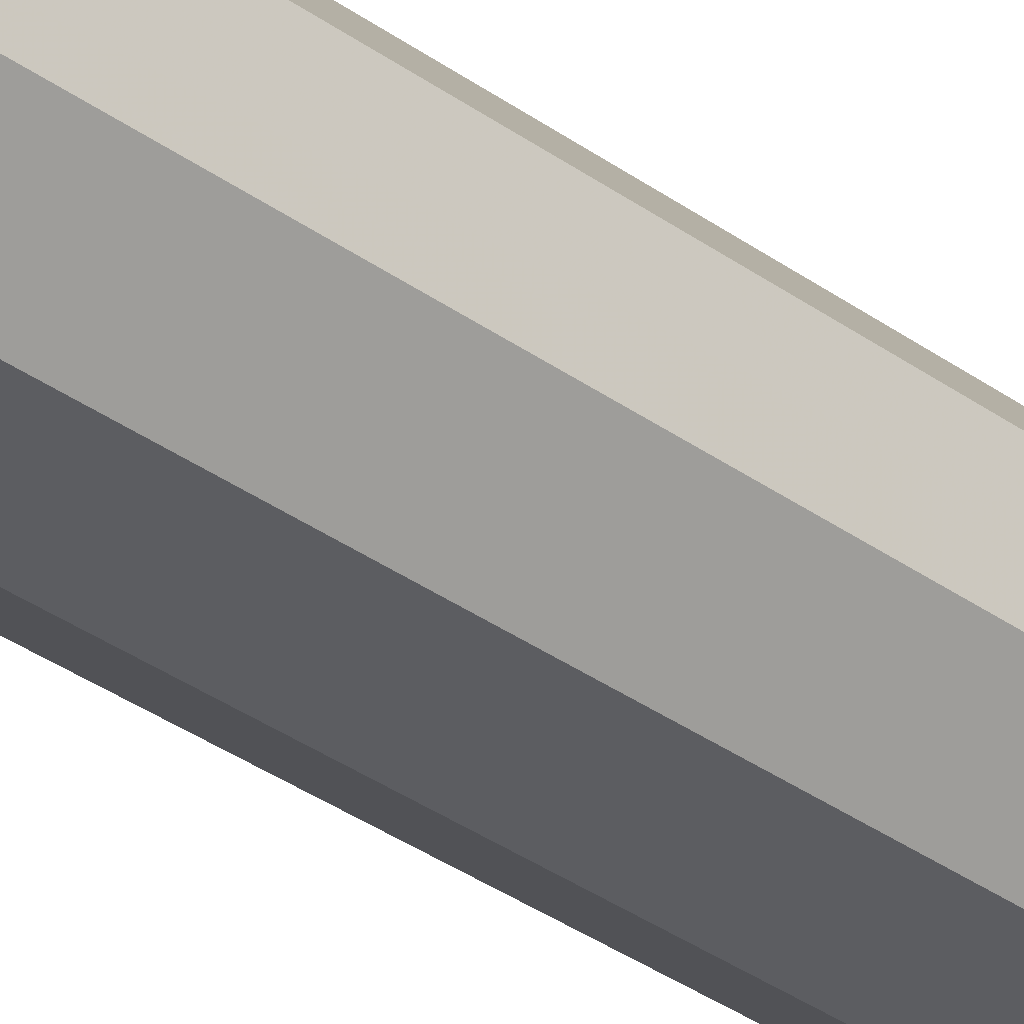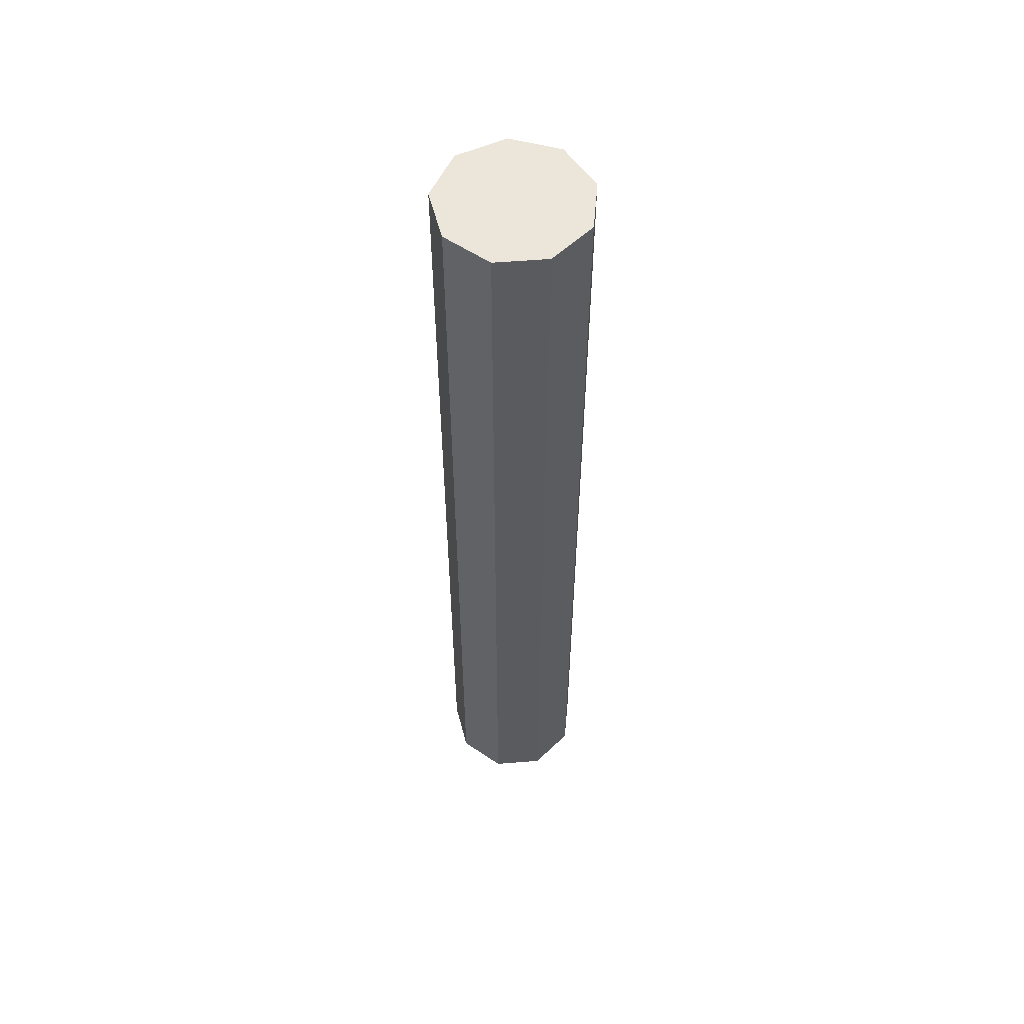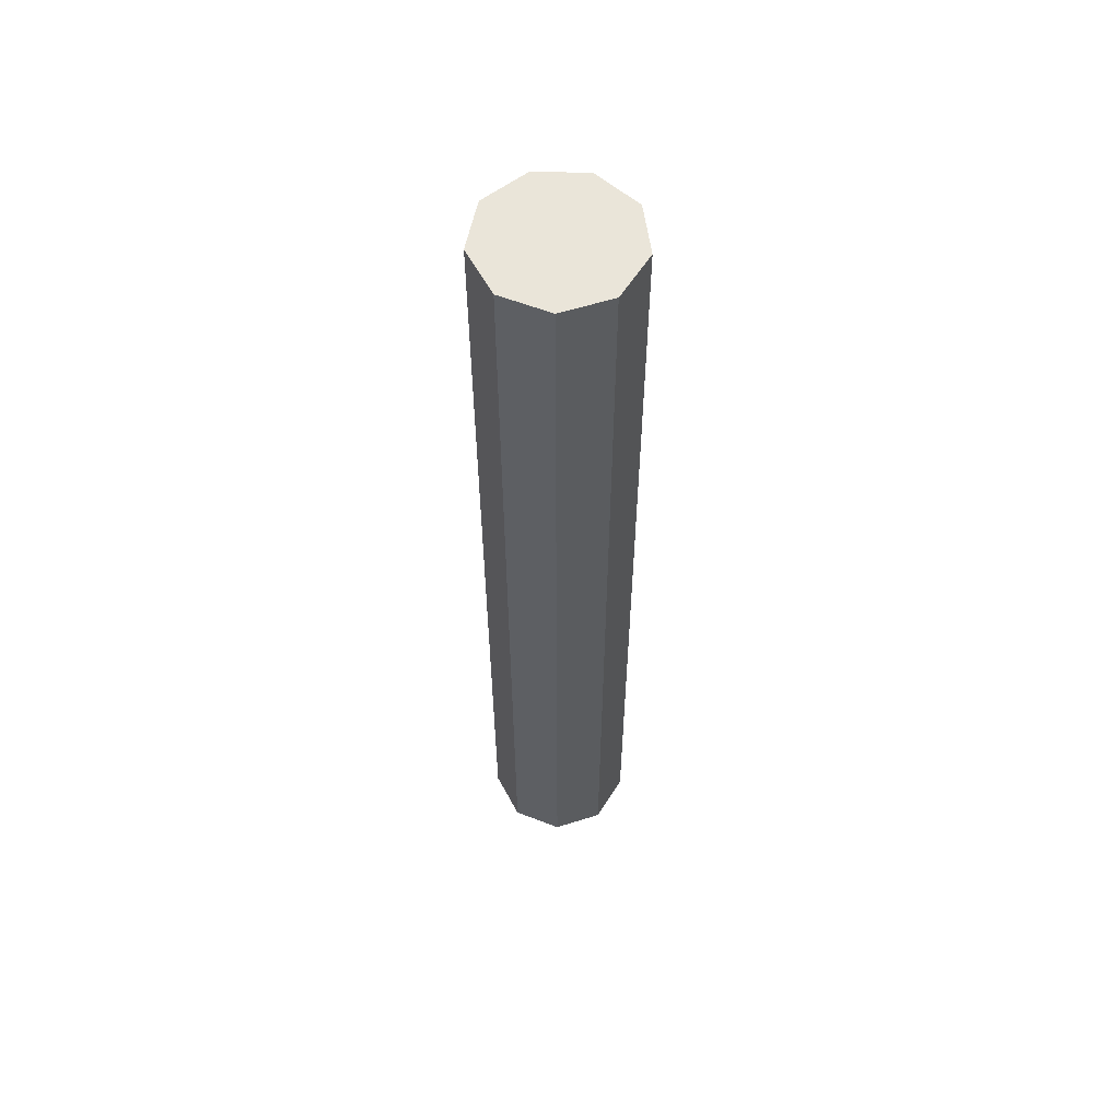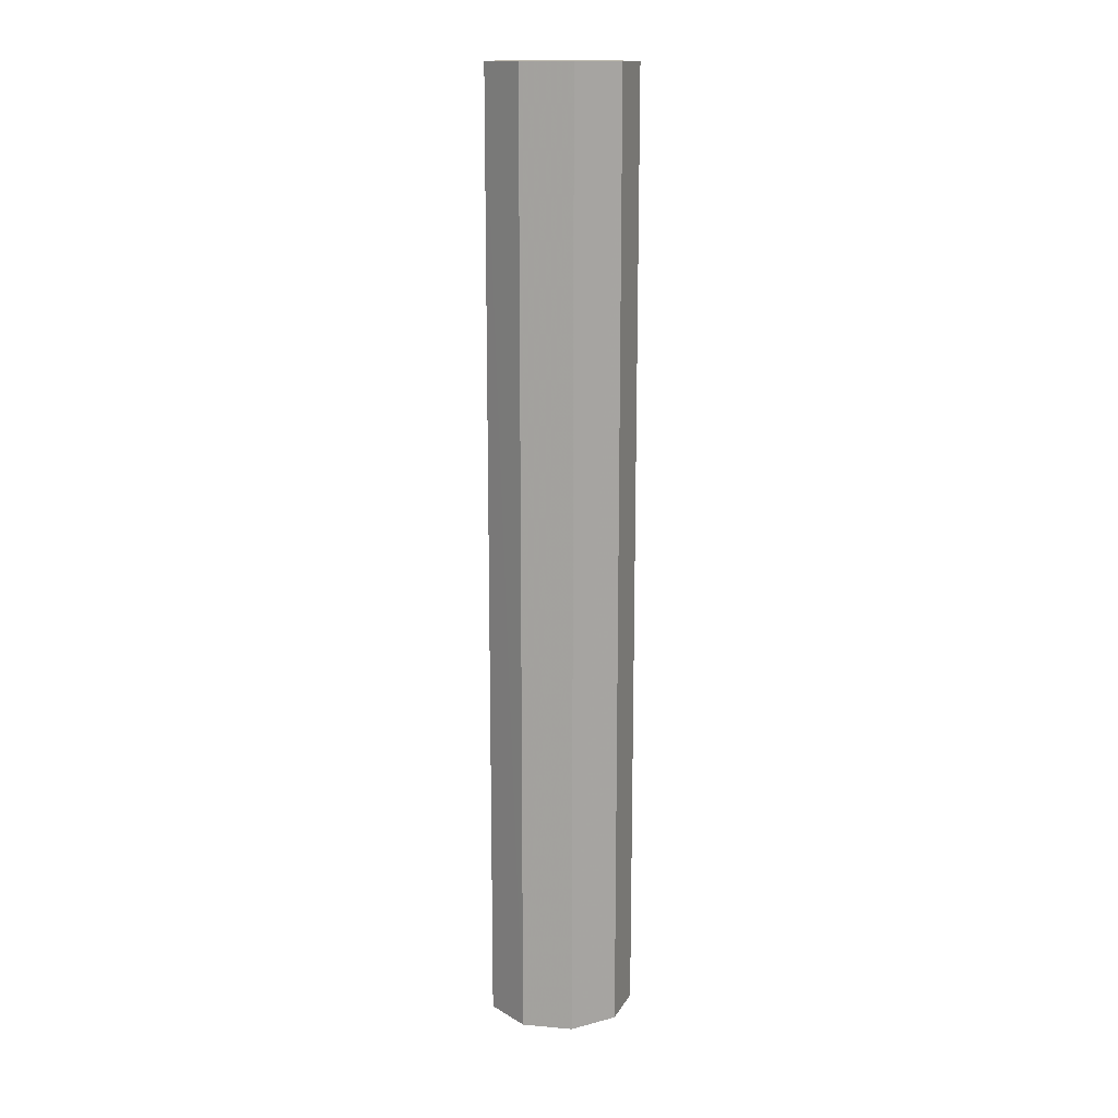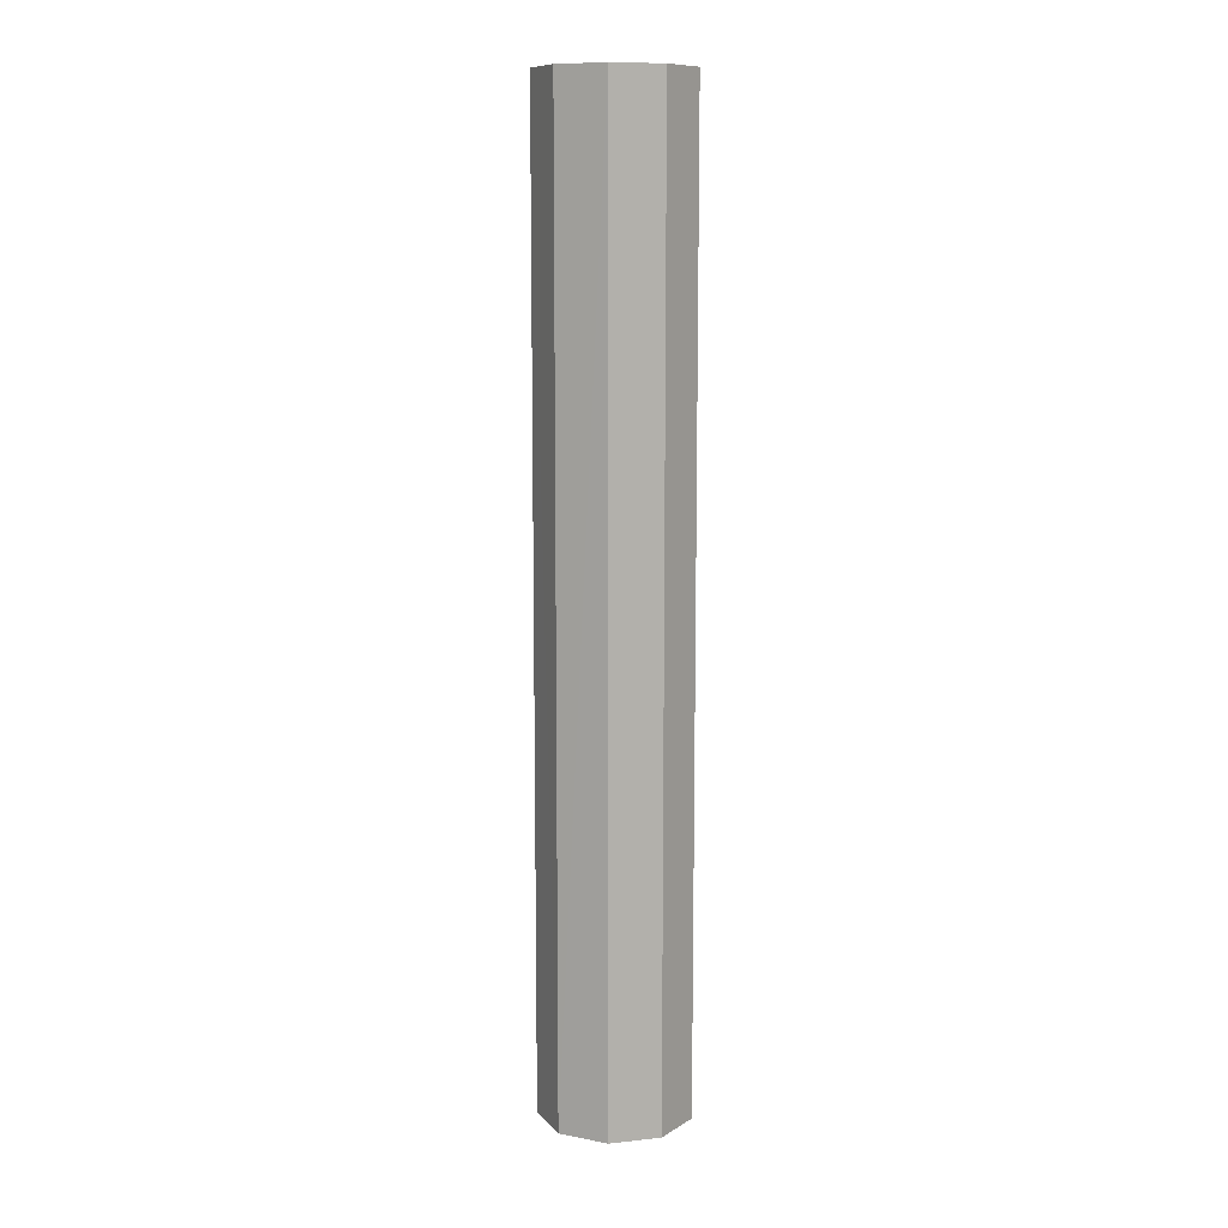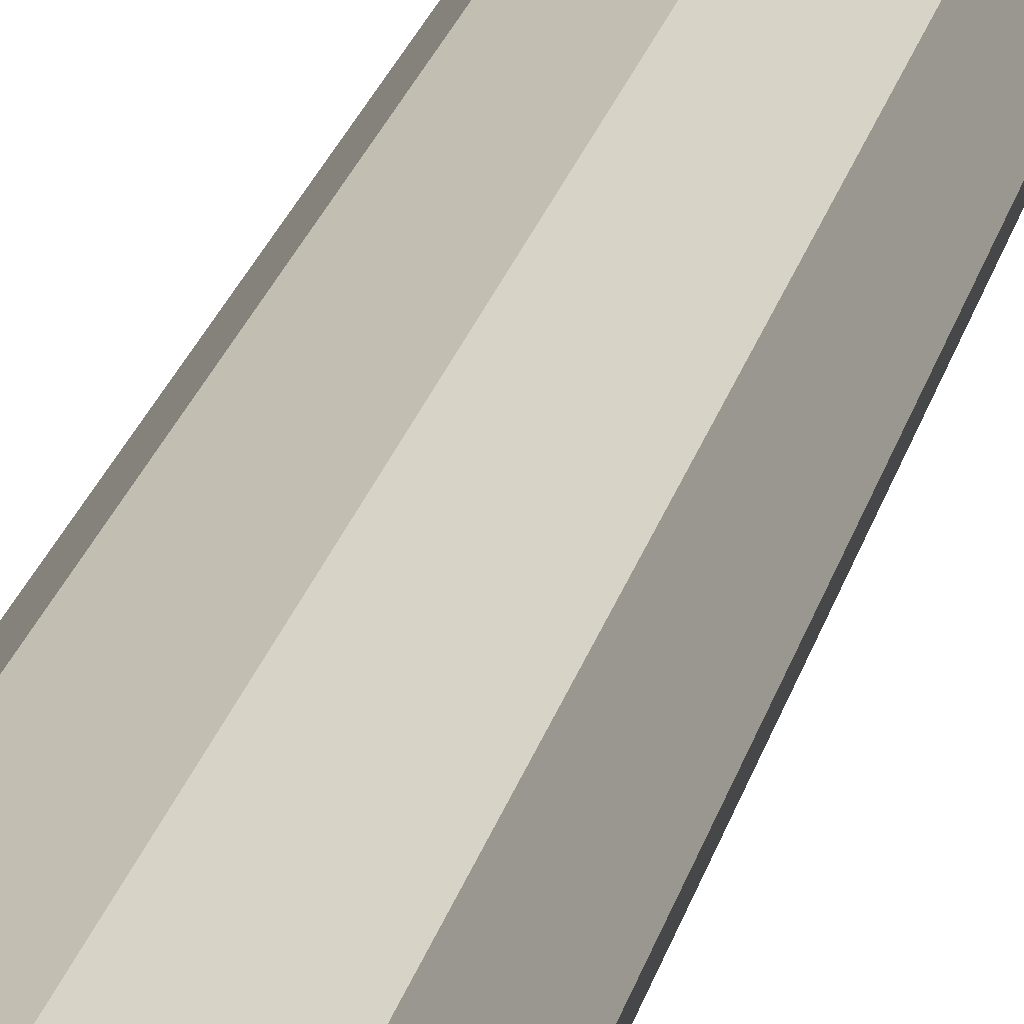
<metadata>
{"format":"obj","ext":"obj","renderer":"f3d","projection":"perspective","resolution":1024,"background":"white","views":[{"elev":-32.1,"azim":44.1,"up":"+Y"},{"elev":56.2,"azim":-34.8,"up":"+Z"},{"elev":58.3,"azim":111.9,"up":"+Z"},{"elev":15.1,"azim":-59.4,"up":"+Z"},{"elev":10.8,"azim":-44.8,"up":"+Z"},{"elev":21.1,"azim":-168.1,"up":"+Y"}]}
</metadata>
<code>
v -7670 -3.75e+04 26.94
v -7670 -3.75e+04 10.41
v -7671 -3.75e+04 10.41
v -7671 -3.75e+04 26.94
v -7670 -3.75e+04 26.94
v -7670 -3.75e+04 10.41
v -7670 -3.75e+04 26.94
v -7670 -3.75e+04 10.41
v -7670 -3.75e+04 10.41
v -7670 -3.75e+04 26.94
v -7671 -3.75e+04 10.41
v -7671 -3.75e+04 26.94
v -7672 -3.75e+04 10.41
v -7672 -3.75e+04 26.94
v -7672 -3.75e+04 10.41
v -7672 -3.75e+04 26.94
v -7672 -3.75e+04 26.94
v -7672 -3.75e+04 10.41
f 18 3 13
f 15 18 13
f 3 2 9
f 2 6 8
f 11 13 9
f 9 2 8
f 13 3 9
f 1 2 3
f 4 1 3
f 5 6 2
f 1 5 2
f 7 8 6
f 5 7 6
f 7 9 8
f 7 10 9
f 10 11 9
f 10 12 11
f 12 13 11
f 12 14 13
f 14 15 13
f 14 16 15
f 17 18 15
f 16 17 15
f 4 3 18
f 17 4 18
f 1 4 12
f 1 7 5
f 4 17 12
f 12 17 16
f 10 7 1
f 12 16 14
f 10 1 12

</code>
